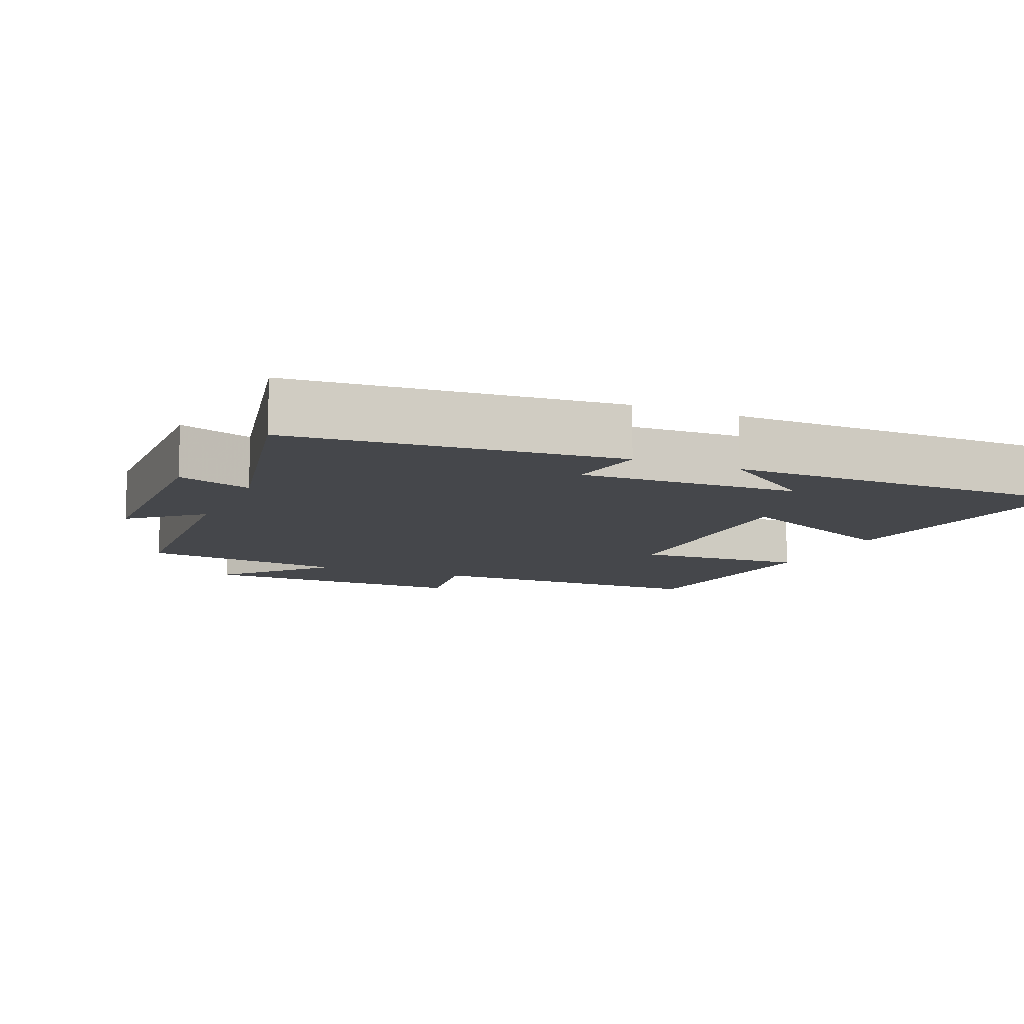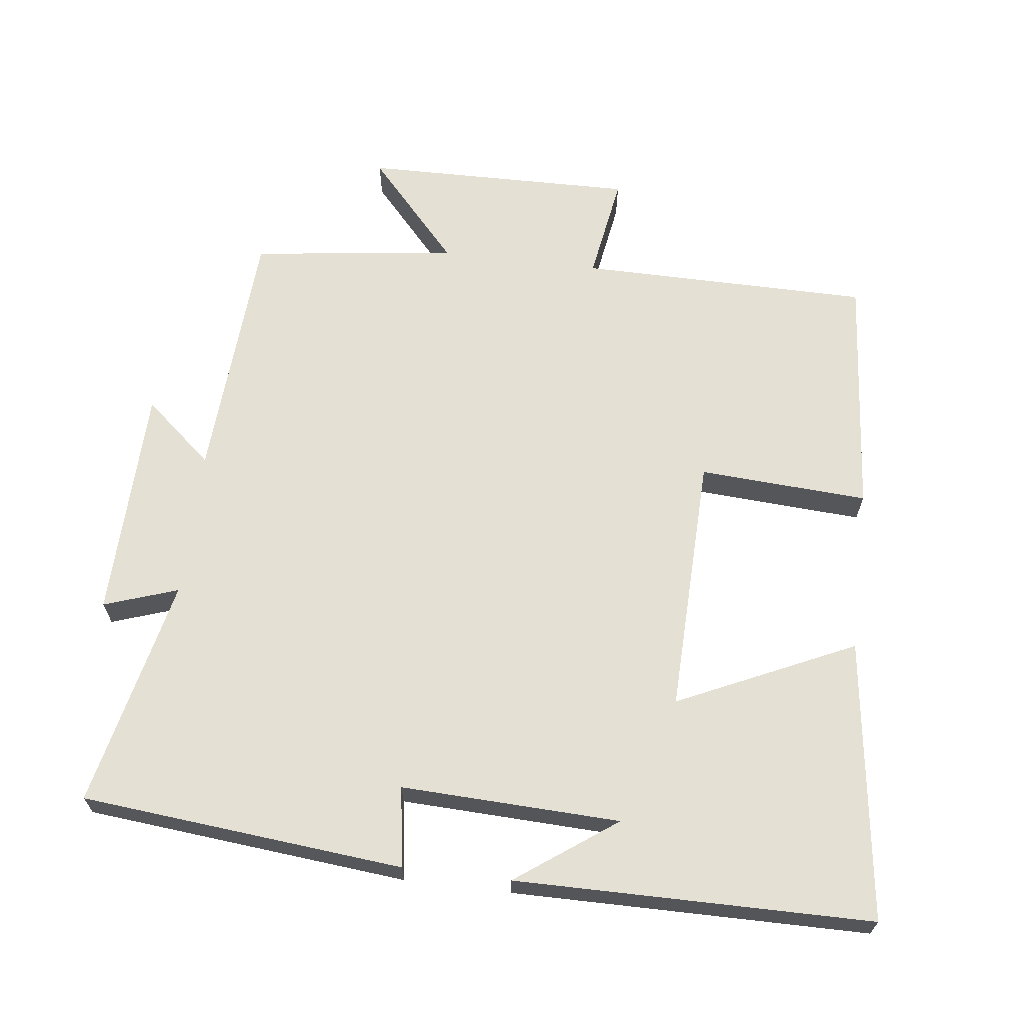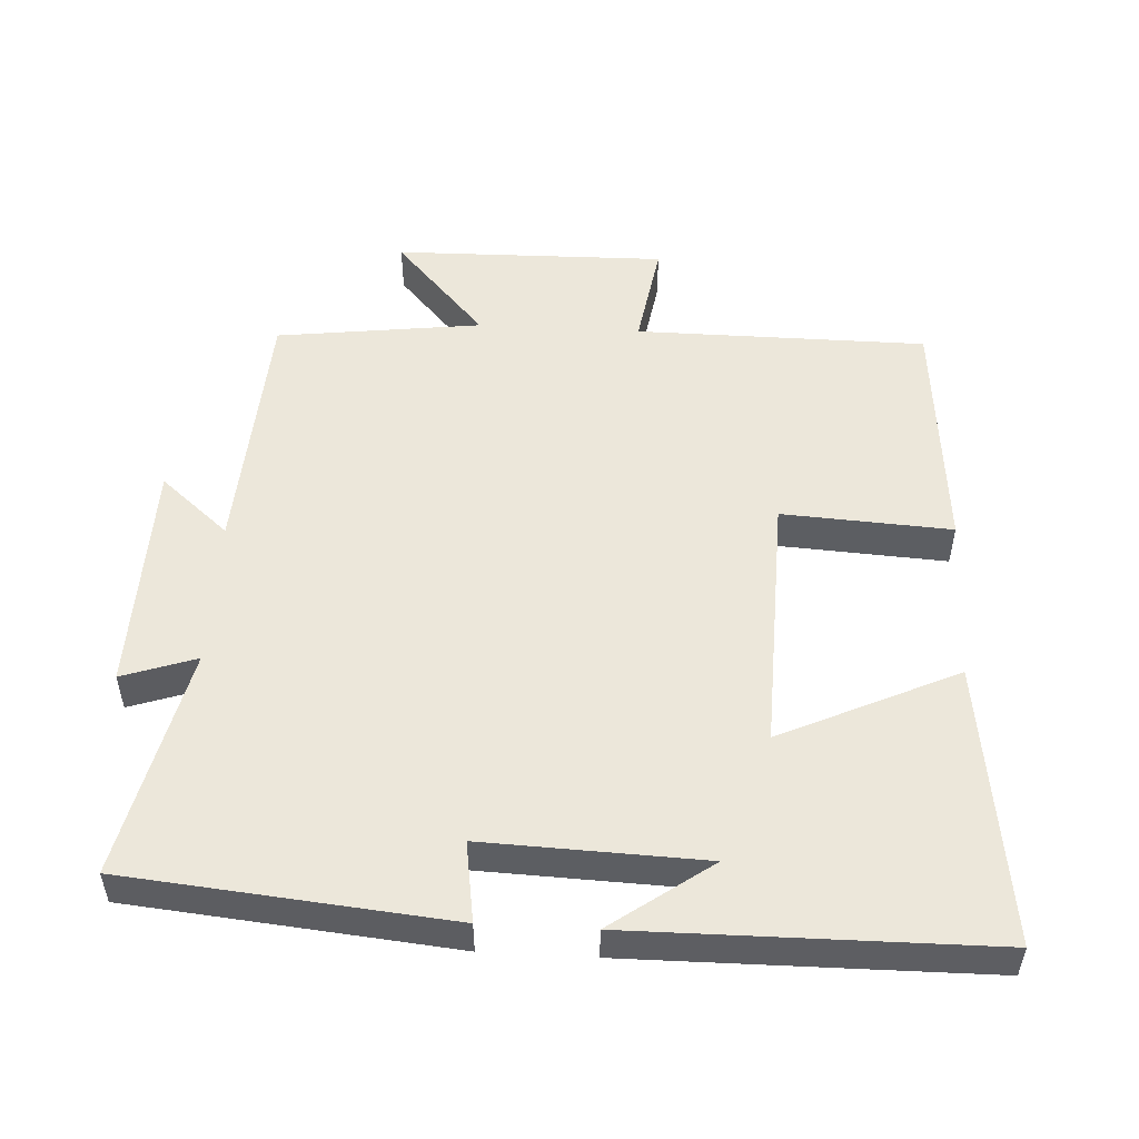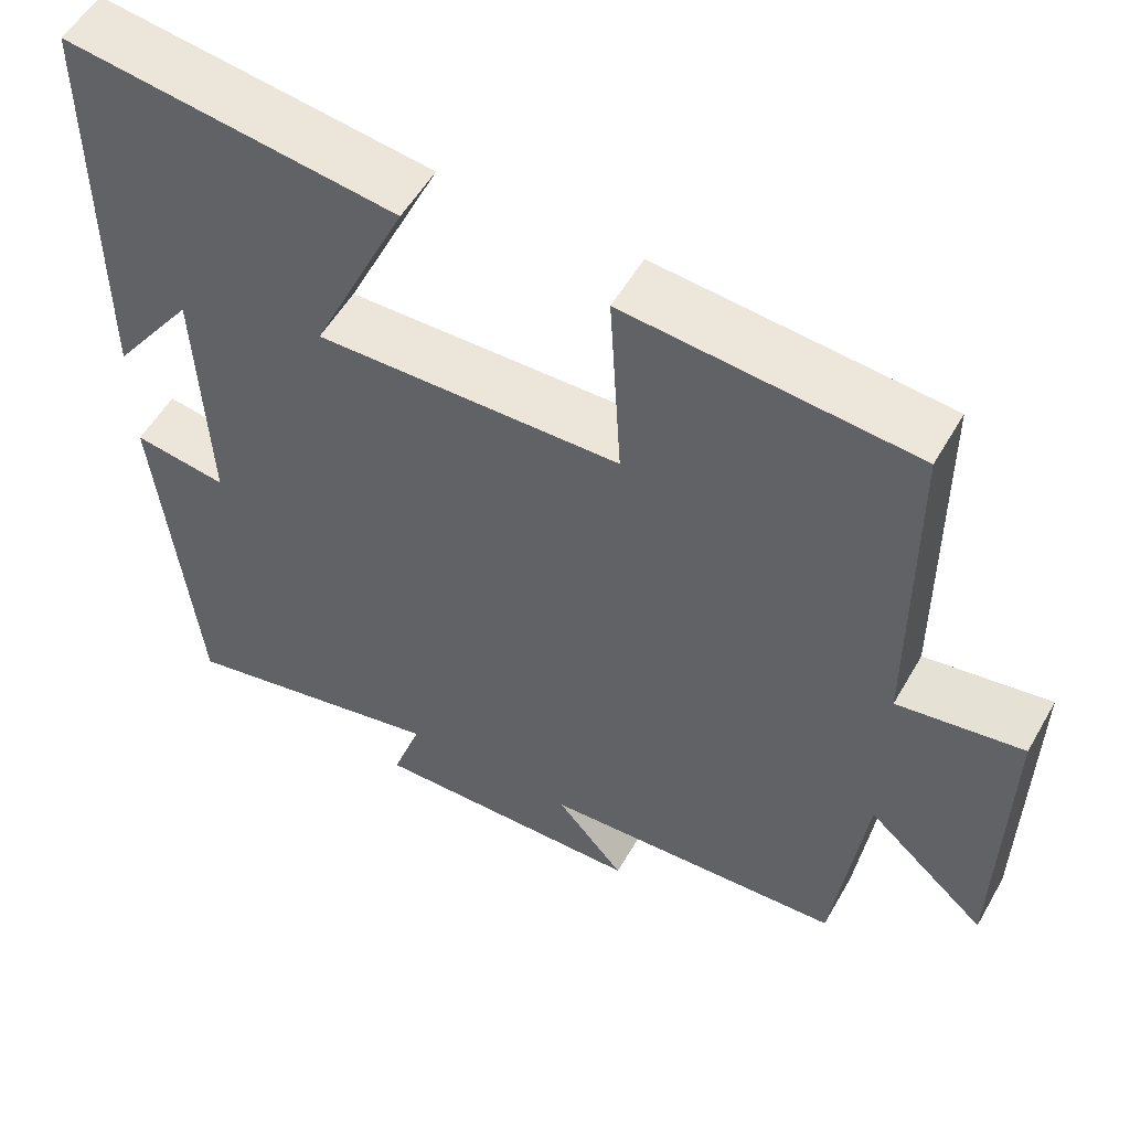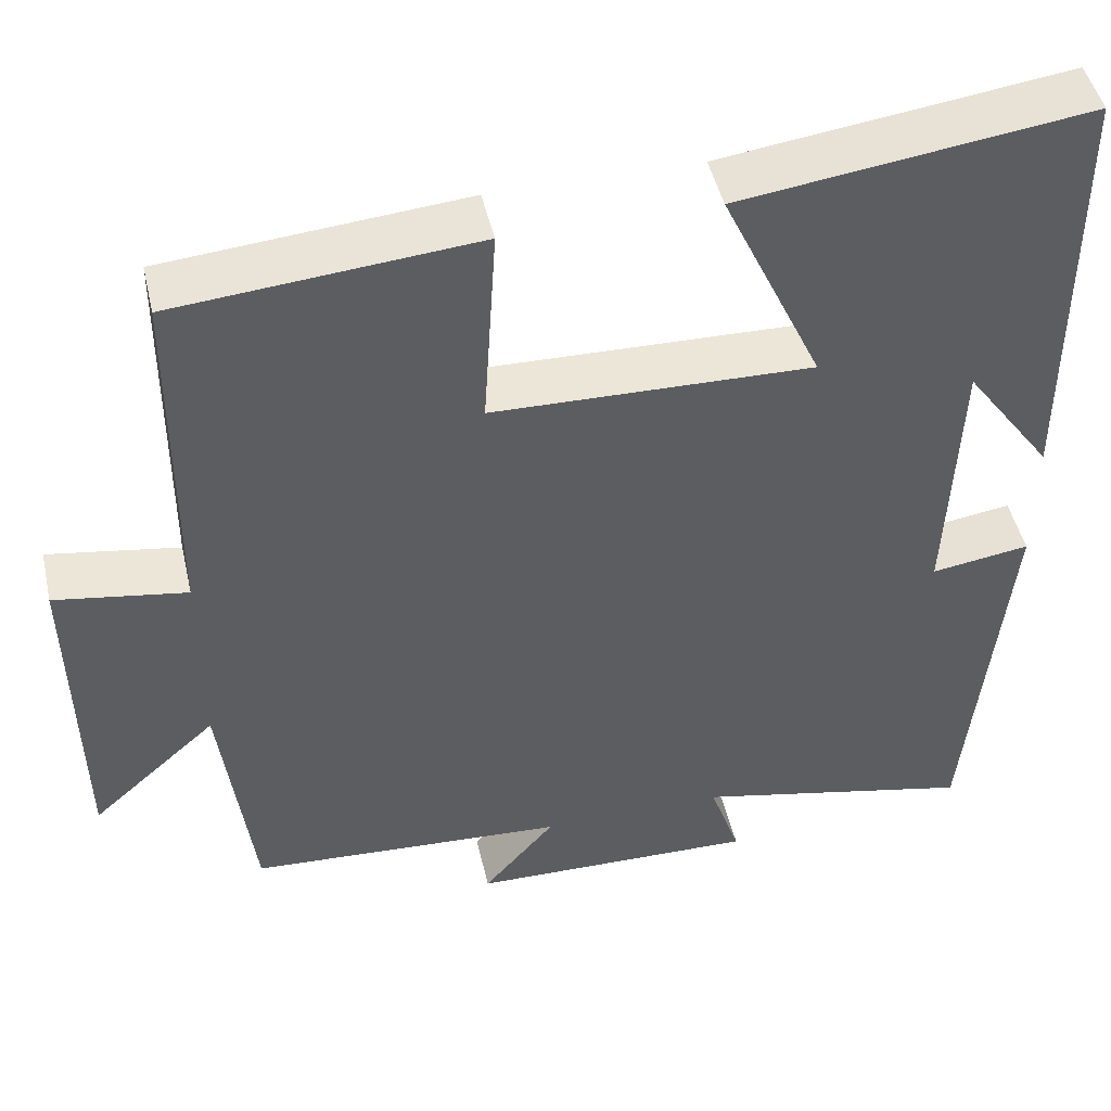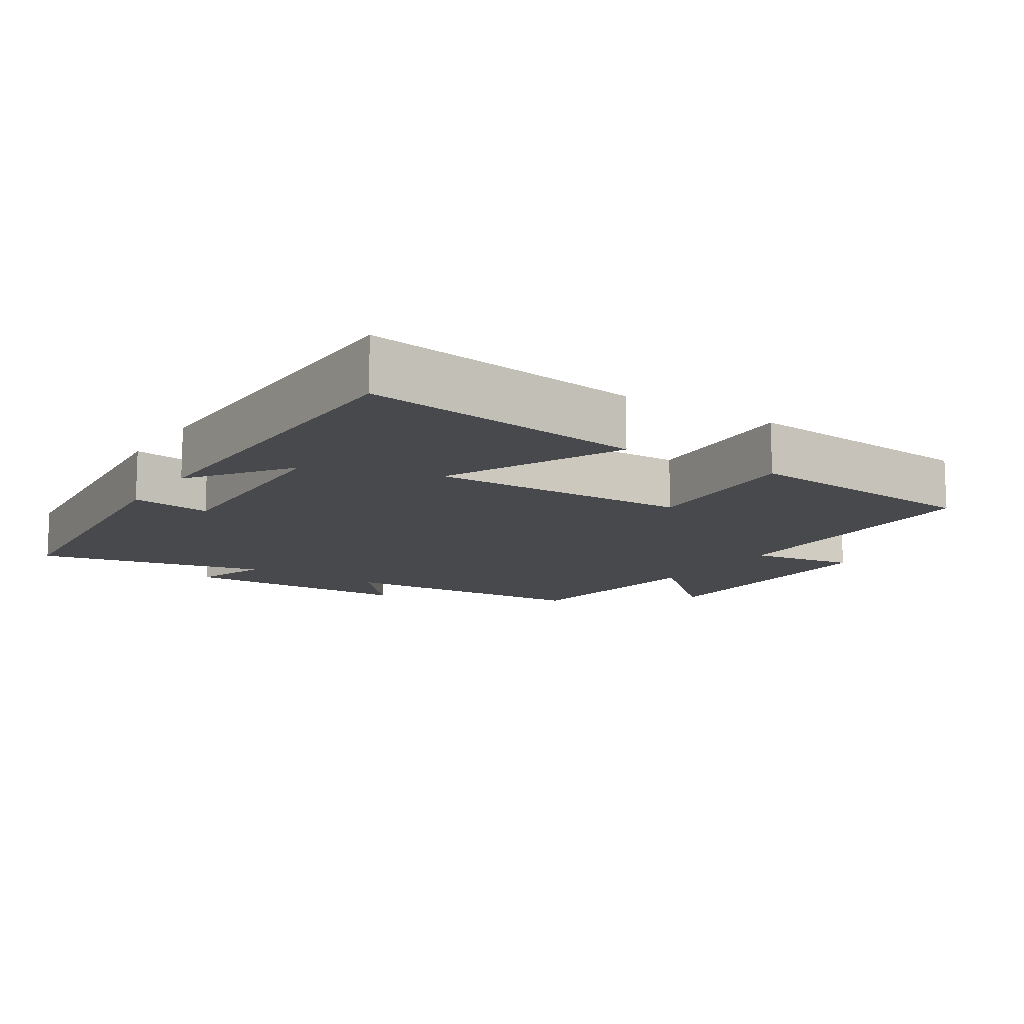
<metadata>
{"format":"obj","ext":"obj","renderer":"f3d","projection":"perspective","resolution":1024,"background":"white","views":[{"elev":-10.3,"azim":-113.5,"up":"+Y"},{"elev":65.5,"azim":-83.1,"up":"+Y"},{"elev":51.8,"azim":-86.9,"up":"+Y"},{"elev":54.5,"azim":29.4,"up":"+Z"},{"elev":47.4,"azim":167.2,"up":"+Z"},{"elev":-12.3,"azim":-33.1,"up":"+Y"}]}
</metadata>
<code>
v 0.463 0.07 -0.477
v 0.091 0.07 -0.5
v 0.175 0.07 -0.598
v -0.161 0.07 -0.606
v -0.125 0.07 -0.5
v -0.455 0.07 -0.574
v -0.5 0.07 -0.112
v -0.385 0.07 -0.129
v -0.397 0.07 0.185
v -0.5 0.07 0.042
v -0.497 0.07 0.553
v -0.093 0.07 0.5
v -0.21 0.07 0.247
v 0.162 0.07 0.257
v 0.147 0.07 0.5
v 0.497 0.07 0.47
v 0.5 0.07 0.052
v 0.653 0.07 0.077
v 0.647 0.07 -0.313
v 0.5 0.07 -0.182
v 0.463 0 -0.477
v 0.091 0 -0.5
v 0.175 0 -0.598
v -0.161 0 -0.606
v -0.125 0 -0.5
v -0.455 0 -0.574
v -0.5 0 -0.112
v -0.385 0 -0.129
v -0.397 0 0.185
v -0.5 0 0.042
v -0.497 0 0.553
v -0.093 0 0.5
v -0.21 0 0.247
v 0.162 0 0.257
v 0.147 0 0.5
v 0.497 0 0.47
v 0.5 0 0.052
v 0.653 0 0.077
v 0.647 0 -0.313
v 0.5 0 -0.182
f 17 18 19 20
f 17 20 1 2
f 14 15 16 17
f 13 14 17 2
f 11 12 13
f 11 13 2
f 9 10 11
f 9 11 2
f 8 9 2
f 5 6 7 8
f 5 8 2 3
f 3 4 5
f 40 39 38 37
f 22 21 40 37
f 37 36 35 34
f 22 37 34 33
f 33 32 31
f 22 33 31
f 31 30 29
f 22 31 29
f 22 29 28
f 28 27 26 25
f 23 22 28 25
f 25 24 23
f 1 21 22 2
f 2 22 23 3
f 3 23 24 4
f 4 24 25 5
f 5 25 26 6
f 6 26 27 7
f 7 27 28 8
f 8 28 29 9
f 9 29 30 10
f 10 30 31 11
f 11 31 32 12
f 12 32 33 13
f 13 33 34 14
f 14 34 35 15
f 15 35 36 16
f 16 36 37 17
f 17 37 38 18
f 18 38 39 19
f 19 39 40 20
f 20 40 21 1

</code>
